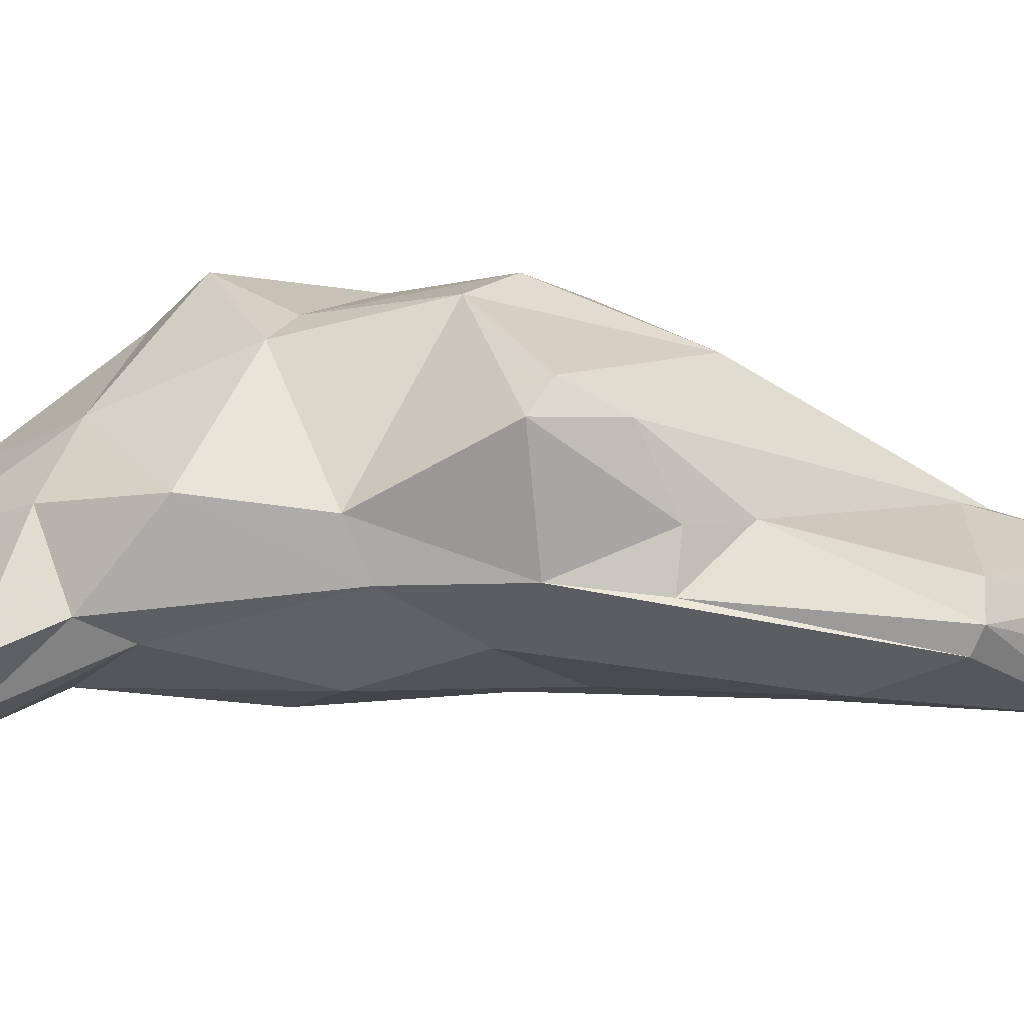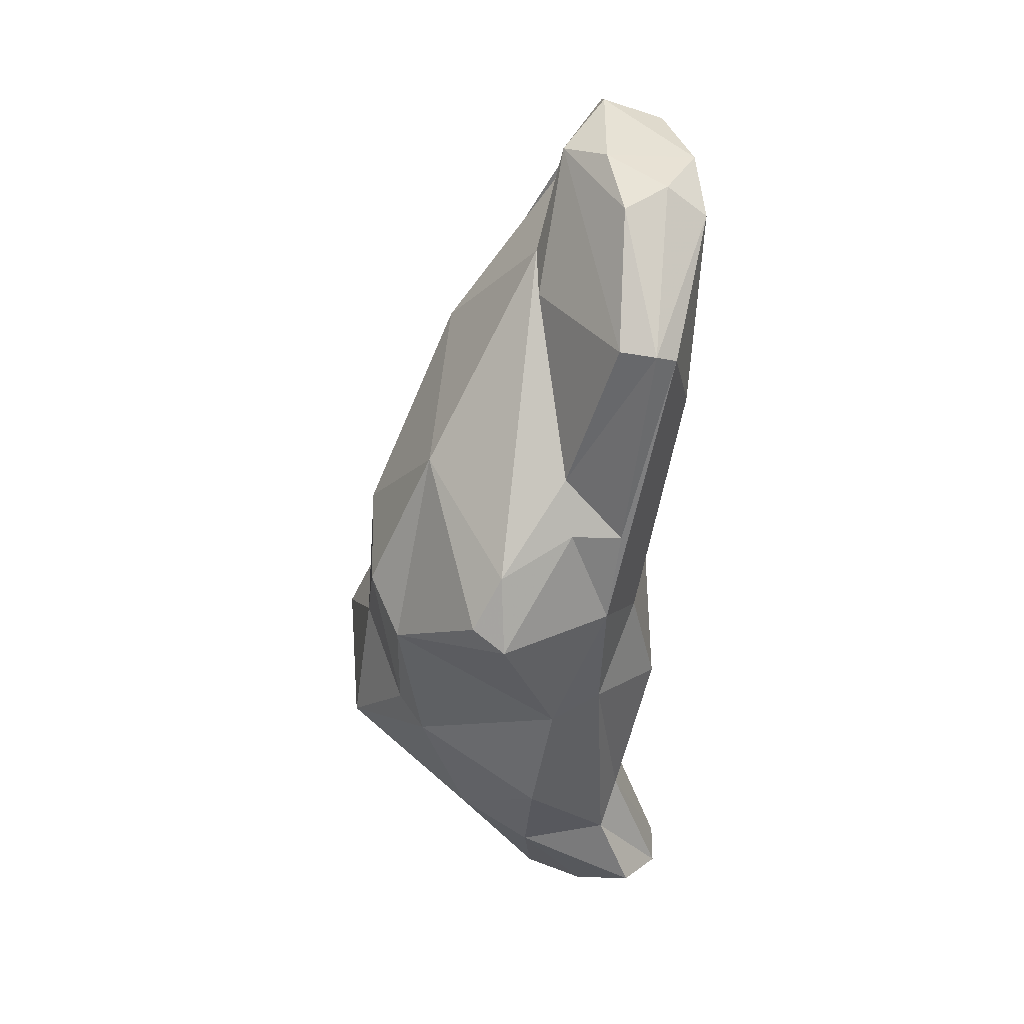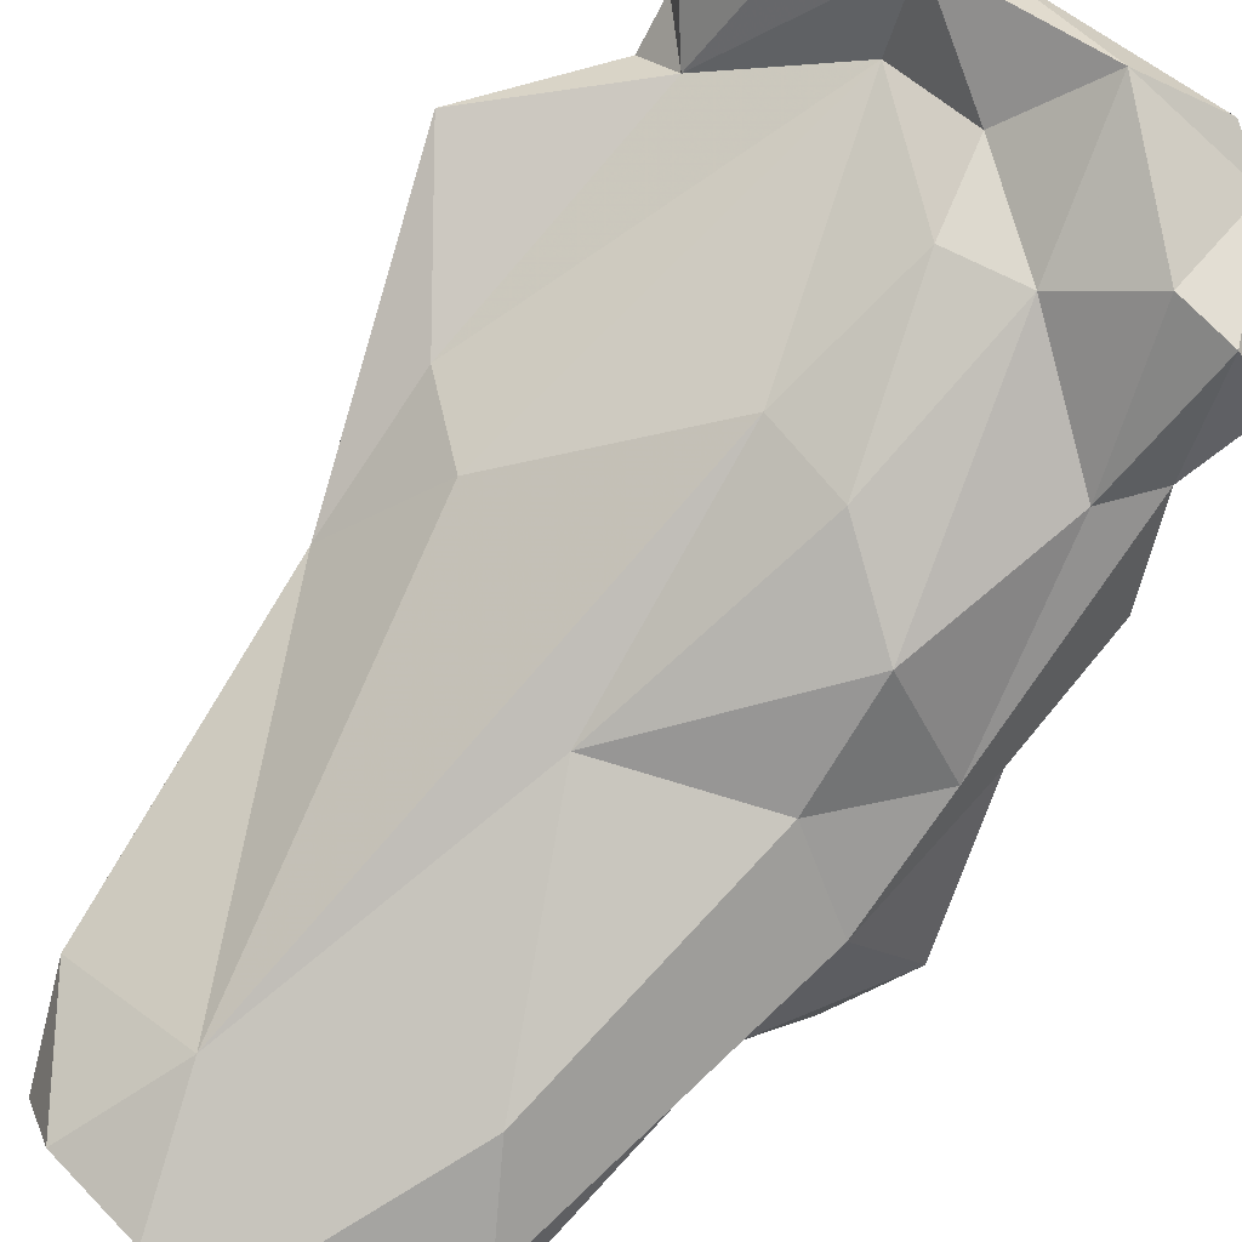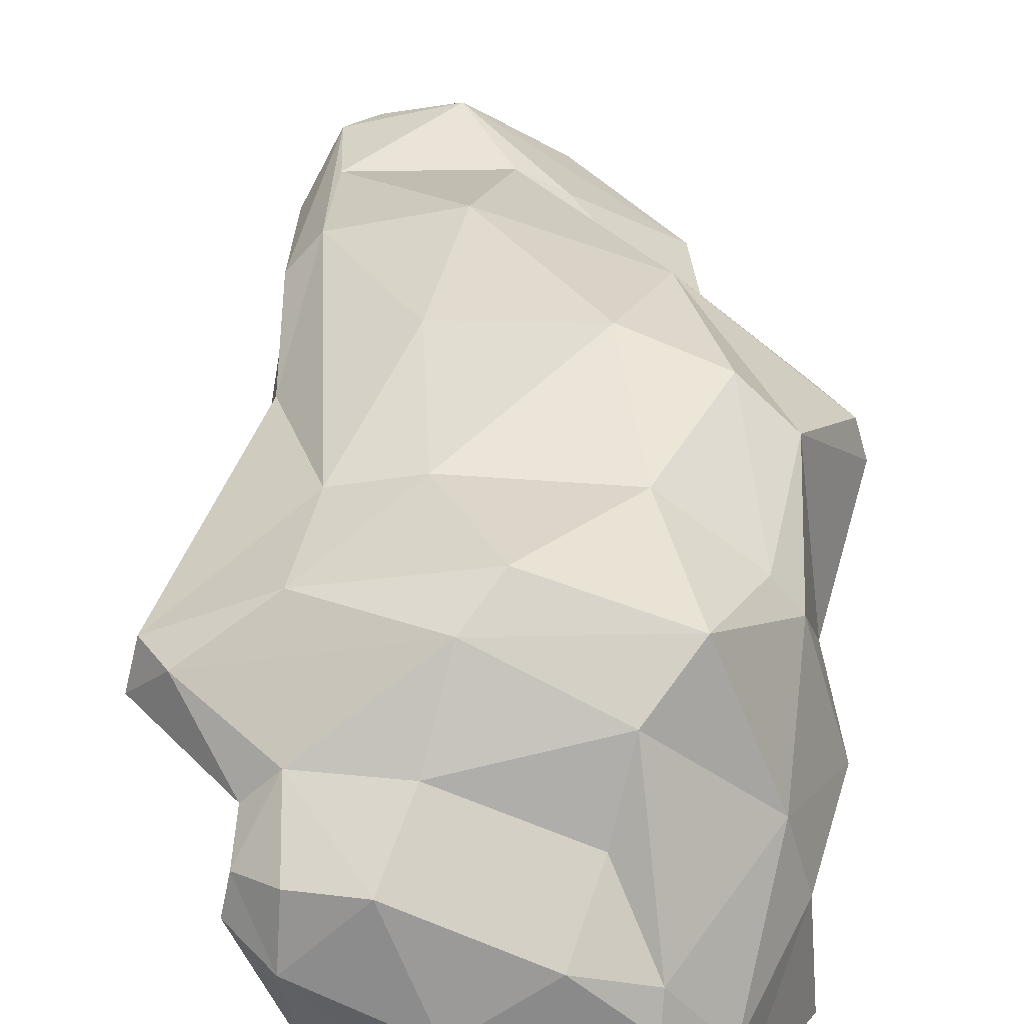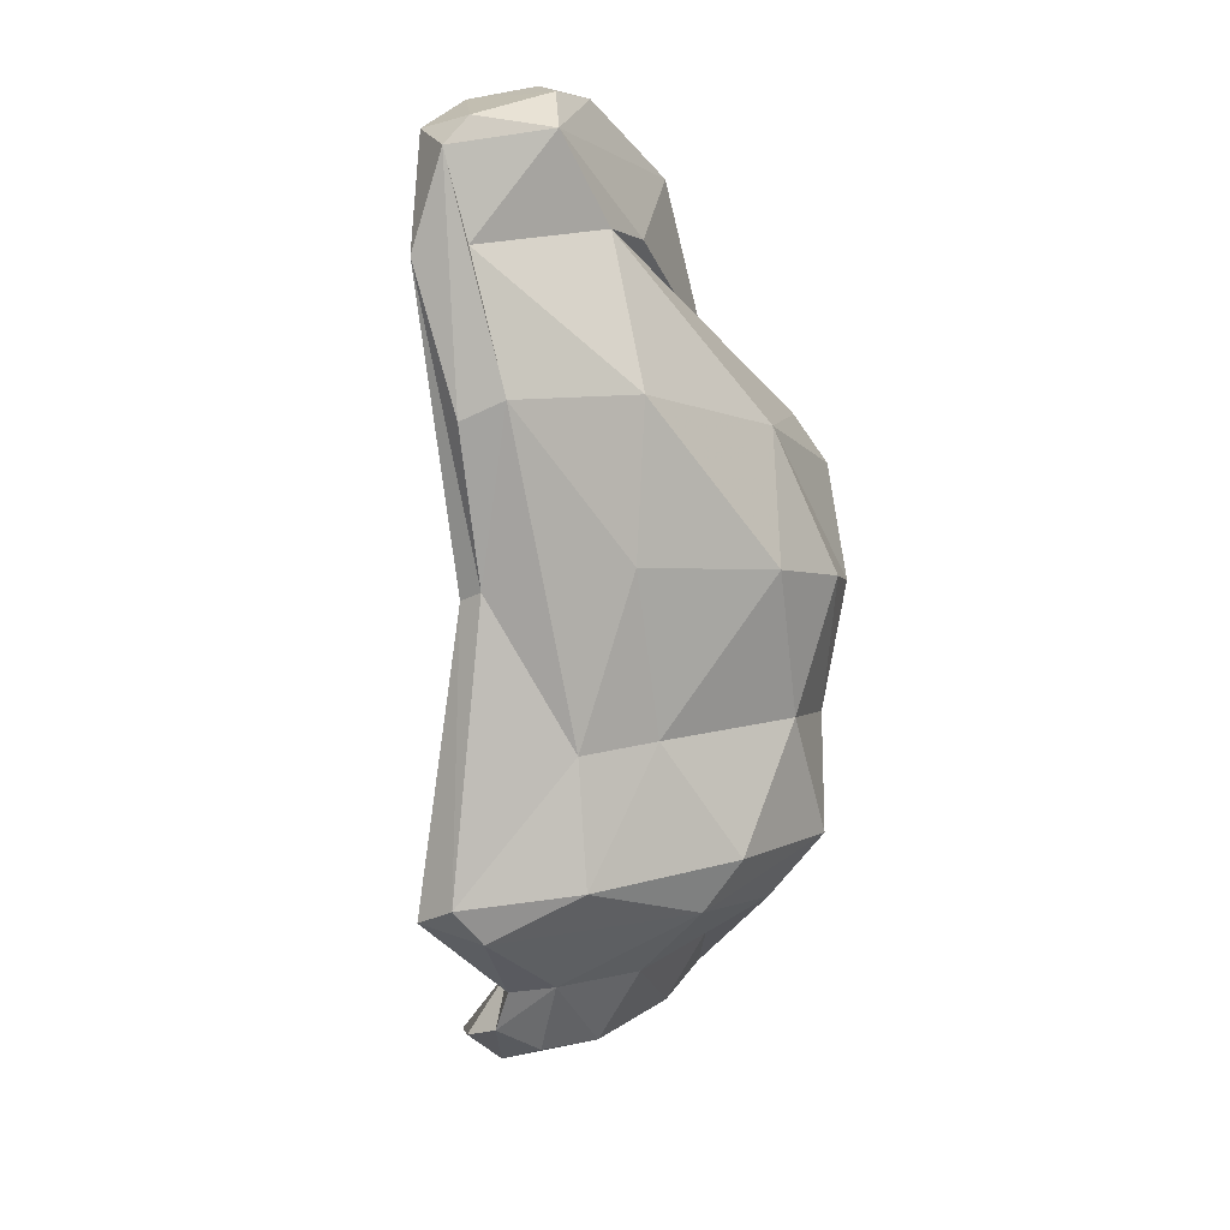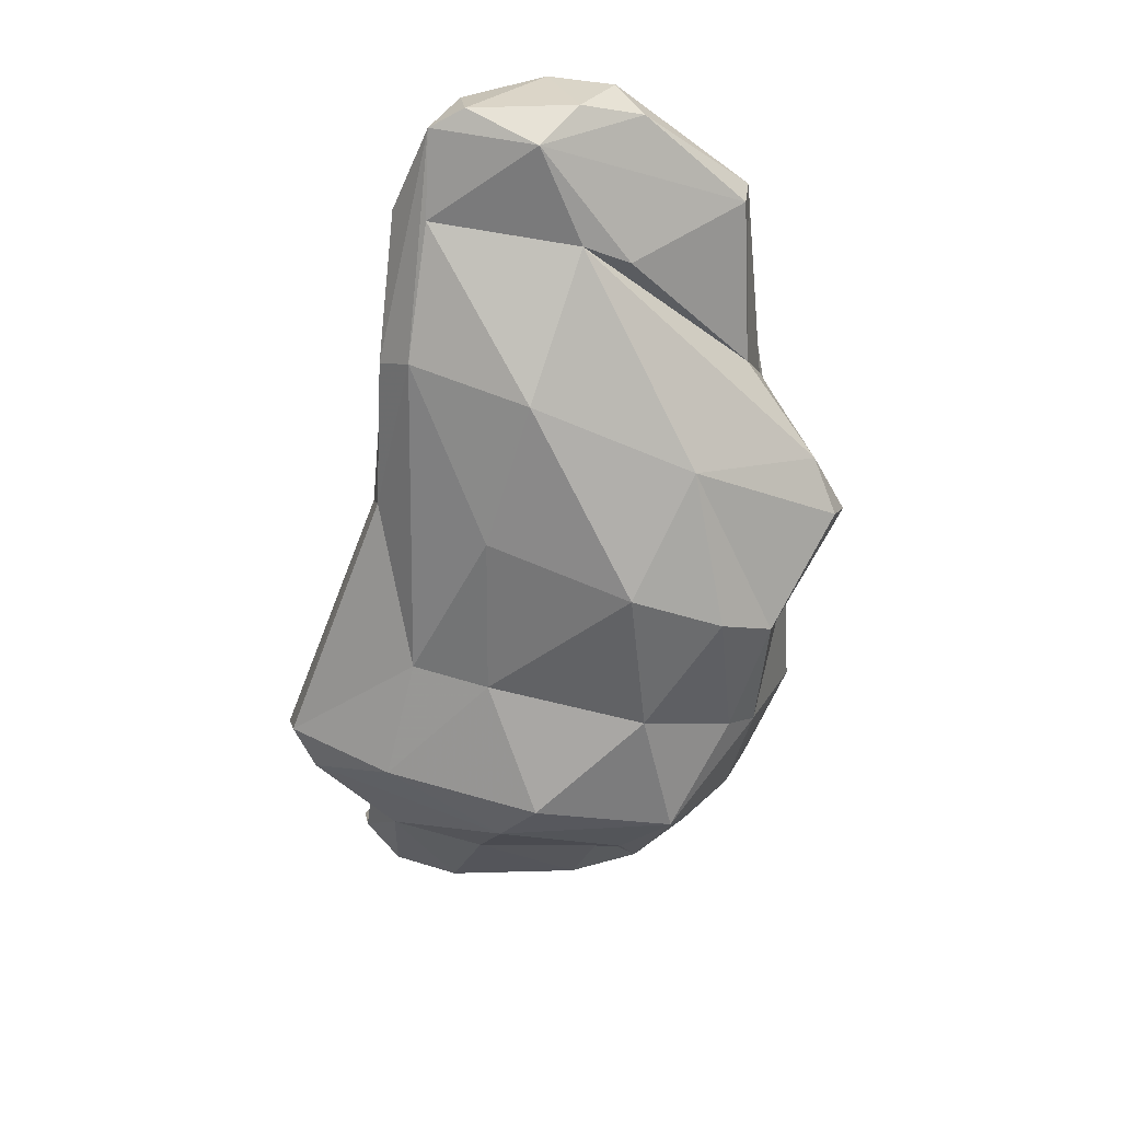
<metadata>
{"format":"obj","ext":"obj","renderer":"f3d","projection":"perspective","resolution":1024,"background":"white","views":[{"elev":-19.6,"azim":-80.0,"up":"+Y"},{"elev":40.7,"azim":-81.4,"up":"+Z"},{"elev":-78.9,"azim":143.7,"up":"+Y"},{"elev":56.8,"azim":177.5,"up":"+Y"},{"elev":26.8,"azim":140.2,"up":"+Z"},{"elev":41.3,"azim":-175.5,"up":"+Z"}]}
</metadata>
<code>
v 150.1 297.9 103.8
v 149.9 296.1 99.22
v 146.5 300.6 99.28
v 148.4 299.4 87.06
v 147 302.1 100.2
v 153.6 305.3 104.8
v 148.8 298.5 92.76
v 150 296.3 93.65
v 149.9 294.4 79.76
v 149.7 306.4 96.57
v 150.5 296 83.15
v 152.1 308.1 98.15
v 150.8 295.6 103.5
v 151.5 298.4 106.1
v 150.3 300 81.63
v 150.2 305.5 89.65
v 151.9 294.5 113.3
v 154 294 91.79
v 153.4 295 96.96
v 148.1 300.9 102.6
v 152.6 293.6 112.8
v 152.1 295.4 84.97
v 152 293.1 79.1
v 151.3 303.5 82.95
v 153.3 297.4 75.16
v 152 296.2 113.4
v 155.9 303.6 76.88
v 151.4 306.8 90.52
v 153.4 300.2 76.14
v 154.3 293.4 78.85
v 158.2 293 116.9
v 154 309.9 86.43
v 157 295.5 81.08
v 159.1 300.9 113.7
v 155 293.2 108.9
v 157.7 294.6 88.9
v 157.6 306 80.63
v 155.1 297.5 73.94
v 157 300.5 112.7
v 158.7 295.9 74.72
v 156.7 296.6 117.9
v 158.1 294.8 118.4
v 159.7 295.4 99.26
v 156.5 308.9 83.52
v 161.3 293.9 118.1
v 156.1 302.5 75.55
v 155.5 309.2 92.66
v 159.9 296.6 81.74
v 161.1 300 118.2
v 161 296.3 88.33
v 160.5 298.3 78.41
v 163.2 302.9 75.44
v 162.9 308.7 93.93
v 156.2 308.8 99.97
v 159.5 297.8 119
v 161.1 305.5 108.2
v 159.1 305 76.85
v 164.8 298.9 75.56
v 163.1 295 112.7
v 164.4 298.5 119
v 165 295.7 117.9
v 163 307.2 101.5
v 160.5 311.4 88.37
v 163.6 308.3 82.29
v 165.2 307.2 78.68
v 163.8 301.5 78.5
v 168.1 304.6 82.34
v 166.1 298.7 118.1
v 166.7 299.7 95.41
v 163 299.9 74.58
v 167.7 300.4 76.58
v 162.2 310.9 86.09
v 166.1 300.4 114.3
v 166.7 303.5 108.8
v 168.8 302.8 100.2
v 169.1 303 93.63
v 167.8 298.7 113.8
v 168.1 306.9 79.34
v 168.5 303.8 100.9
v 168.2 302.2 107.8
v 168 307.9 83.16
v 171.8 307.9 86.99
v 166.6 307.8 94.13
v 168.4 304.3 77.5
v 169.8 305.8 80.59
v 167.8 309.8 88.84
v 170.3 304.3 79.67
v 169.5 306.4 82.77
v 173.5 305.4 87.59
v 172.9 307.2 88.81
g foo
f 68 49 60
f 61 68 60
f 60 49 55
f 45 60 55
f 45 61 60
f 55 49 41
f 45 55 42
f 42 55 41
f 26 41 49
f 31 45 42
f 17 31 42
f 42 41 17
f 17 41 26
f 21 31 17
f 49 68 73
f 61 77 68
f 34 49 73
f 59 61 45
f 39 49 34
f 39 26 49
f 14 26 39
f 26 14 17
f 35 31 21
f 14 13 17
f 21 17 13
f 73 68 74
f 74 68 80
f 77 80 68
f 73 74 56
f 61 59 77
f 73 56 34
f 6 34 56
f 34 6 20
f 39 34 14
f 59 45 43
f 14 34 20
f 43 45 31
f 43 31 35
f 1 14 20
f 20 6 5
f 14 1 13
f 2 21 13
f 35 21 2
f 43 35 19
f 5 3 20
f 1 20 3
f 19 35 2
f 2 1 3
f 13 1 2
f 79 74 80
f 80 77 79
f 75 79 77
f 74 62 56
f 83 74 79
f 83 62 74
f 75 77 59
f 56 62 54
f 69 75 59
f 54 6 56
f 50 69 59
f 12 6 54
f 50 59 43
f 12 10 6
f 10 5 6
f 50 43 36
f 3 5 10
f 7 3 10
f 36 43 18
f 18 43 19
f 3 7 2
f 7 8 2
f 19 2 8
f 18 19 8
f 8 7 4
f 53 62 83
f 76 75 69
f 54 62 53
f 53 47 54
f 66 76 69
f 47 12 54
f 66 69 50
f 47 28 12
f 10 12 28
f 48 66 50
f 28 16 10
f 10 16 7
f 48 50 36
f 33 36 18
f 48 36 33
f 4 7 16
f 8 22 18
f 22 33 18
f 11 8 4
f 22 8 11
f 79 90 83
f 90 86 83
f 90 79 75
f 90 75 89
f 89 75 76
f 83 86 53
f 86 63 53
f 67 89 76
f 47 53 63
f 66 67 76
f 47 32 28
f 32 47 63
f 16 28 32
f 24 16 32
f 51 66 48
f 33 51 48
f 4 16 24
f 15 4 24
f 30 33 22
f 11 4 15
f 30 22 23
f 23 22 11
f 15 9 11
f 23 11 9
f 86 90 82
f 90 89 82
f 88 82 89
f 72 86 82
f 63 86 72
f 81 72 82
f 88 81 82
f 88 89 67
f 85 81 88
f 85 88 67
f 64 72 81
f 85 67 87
f 71 87 67
f 37 44 64
f 63 72 32
f 32 72 44
f 44 72 64
f 58 67 66
f 71 67 58
f 24 32 44
f 51 58 66
f 27 44 37
f 27 24 44
f 58 51 40
f 29 24 27
f 40 51 33
f 40 33 30
f 15 24 29
f 25 40 30
f 15 29 25
f 30 23 25
f 9 15 25
f 23 9 25
f 78 81 85
f 64 81 65
f 65 81 78
f 84 78 85
f 84 85 87
f 87 71 84
f 84 65 78
f 52 65 84
f 57 64 65
f 70 52 84
f 70 84 71
f 58 70 71
f 64 57 37
f 52 57 65
f 46 27 57
f 27 37 57
f 46 57 52
f 70 58 40
f 29 27 46
f 38 46 52
f 70 38 52
f 38 29 46
f 40 38 70
f 25 29 38
f 40 25 38
g

</code>
